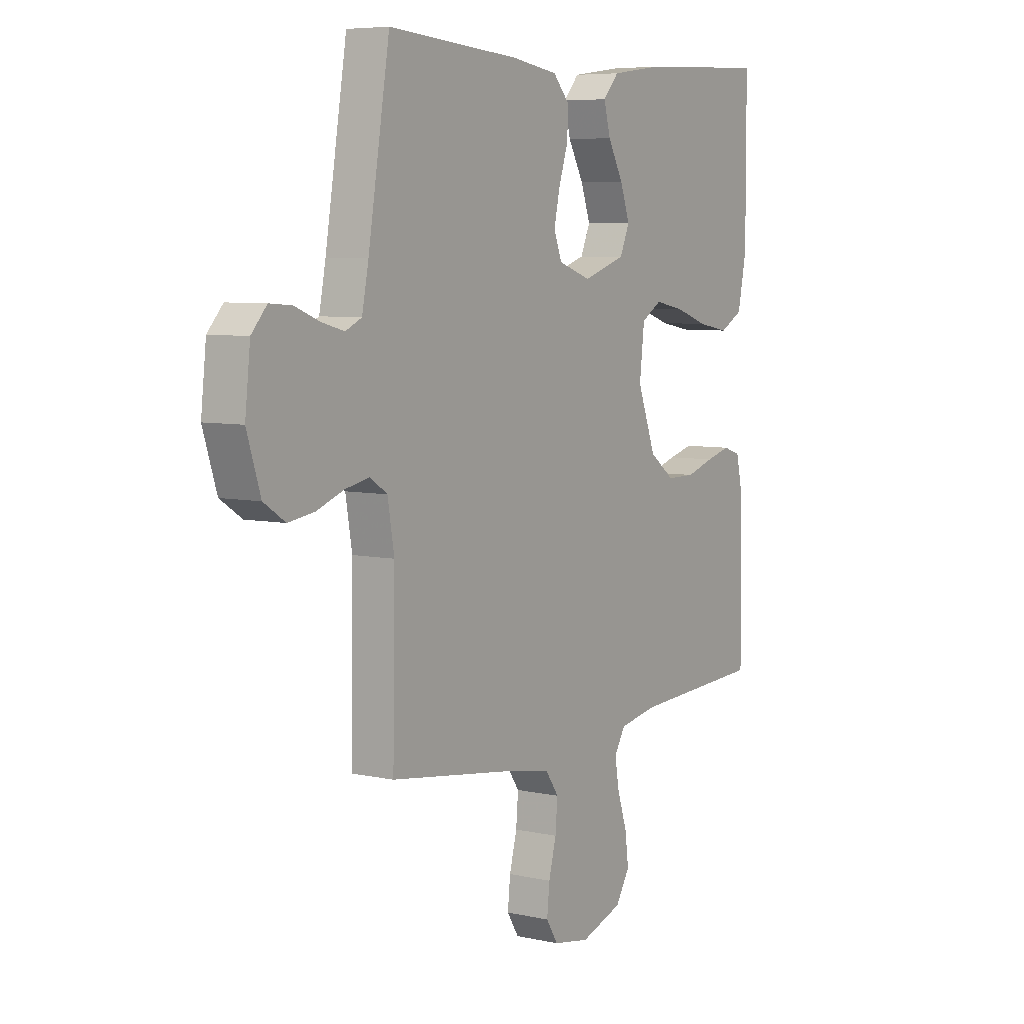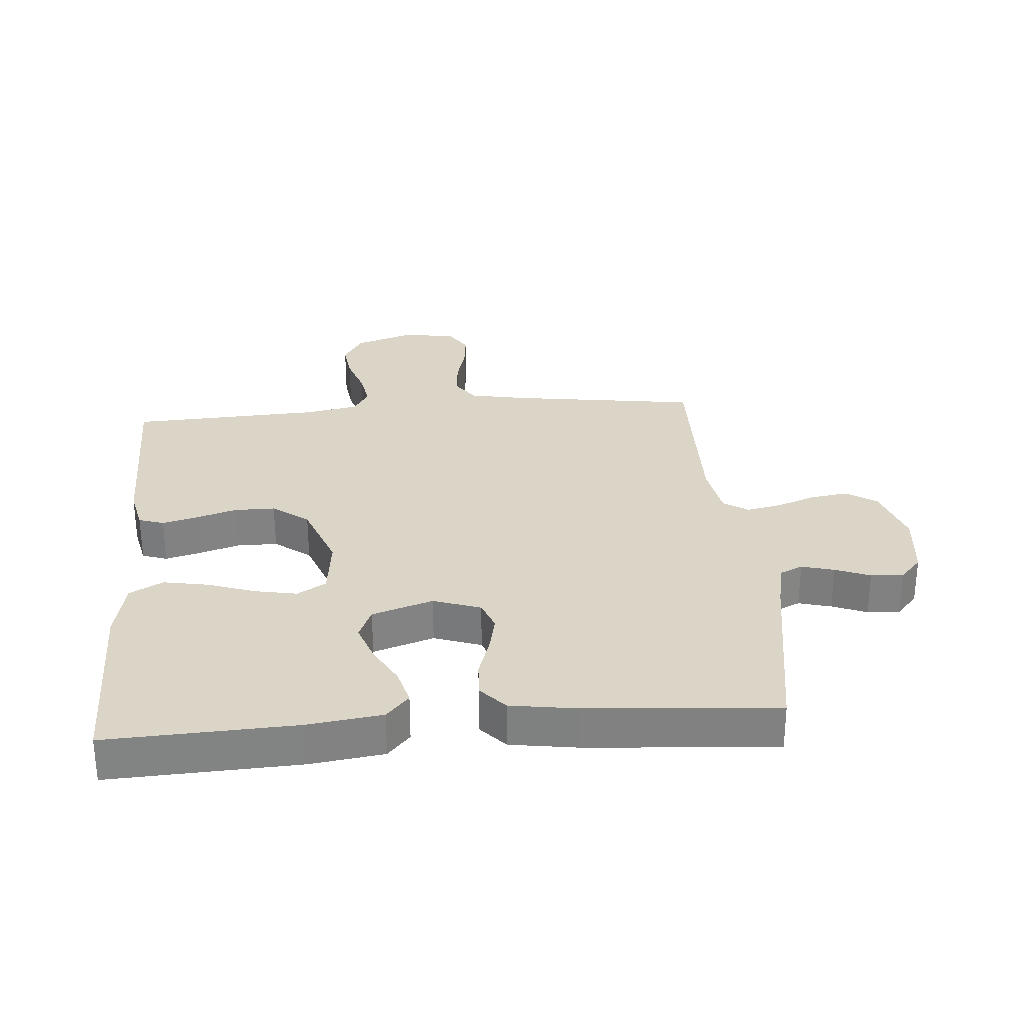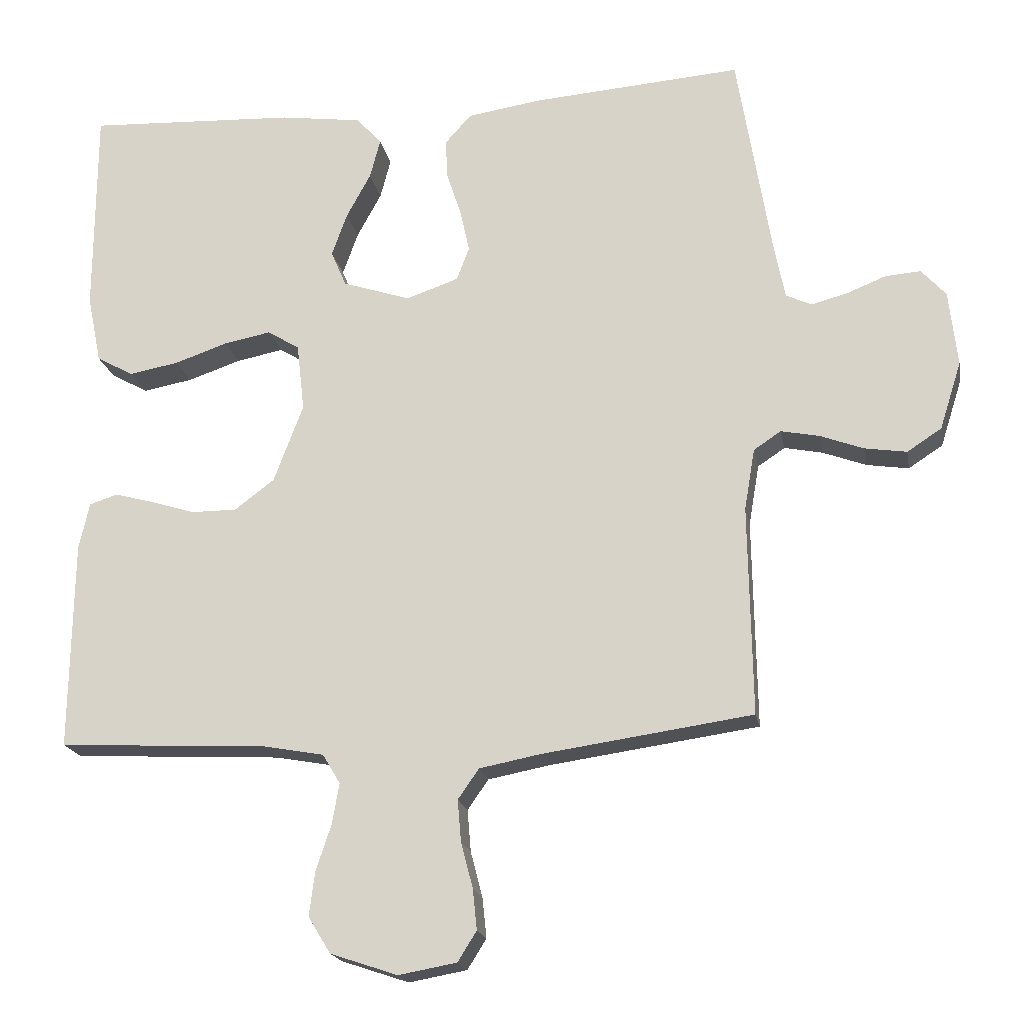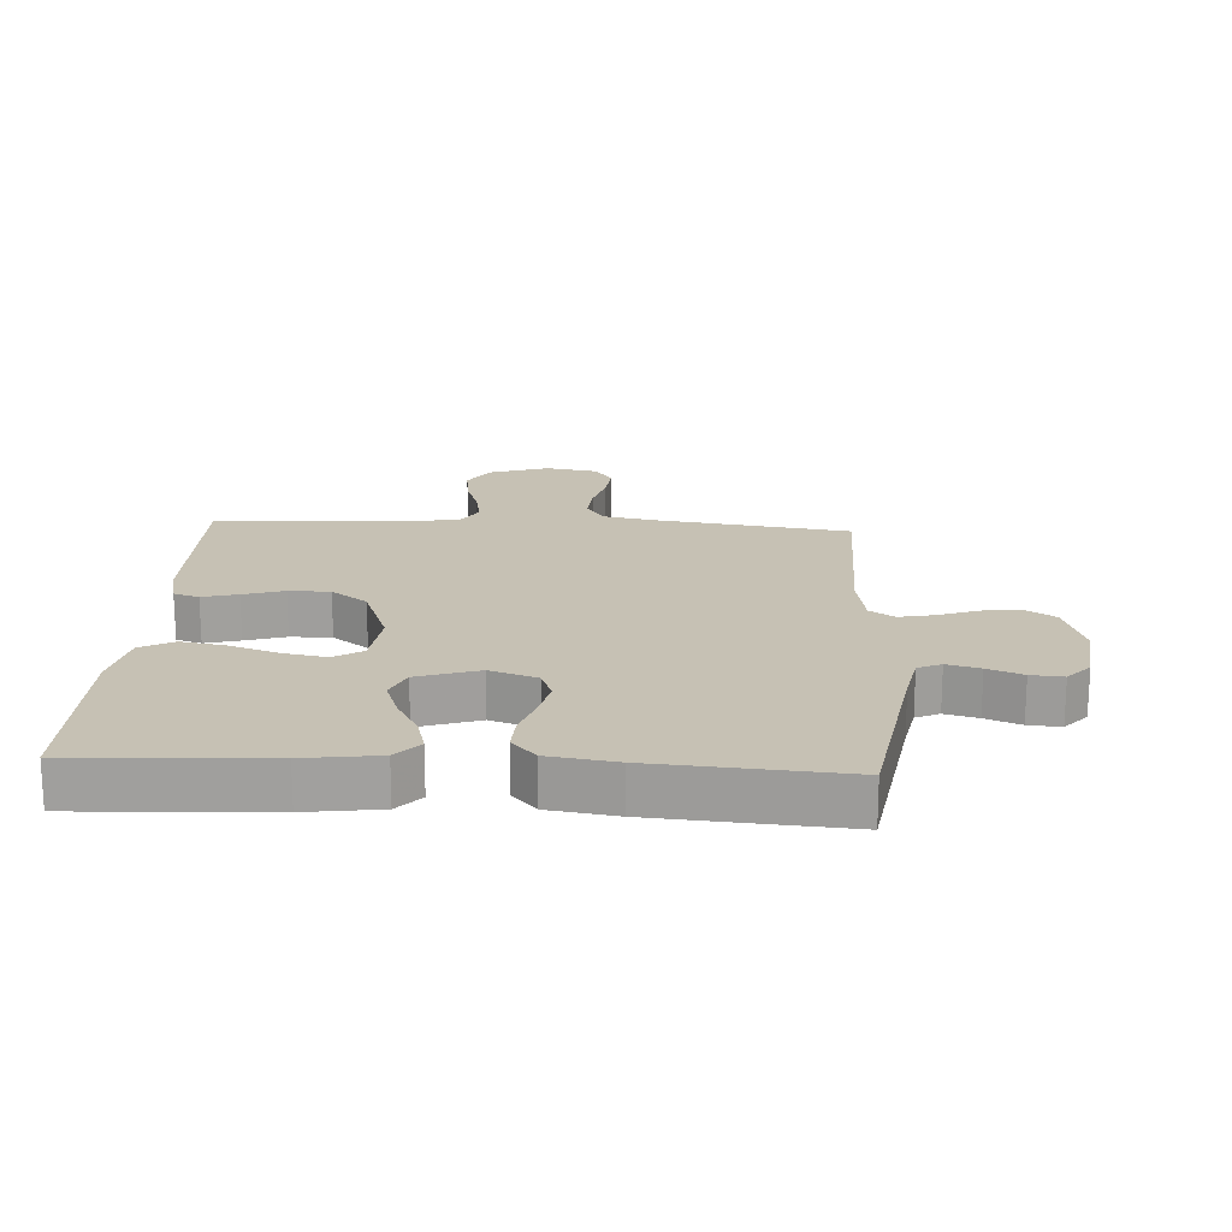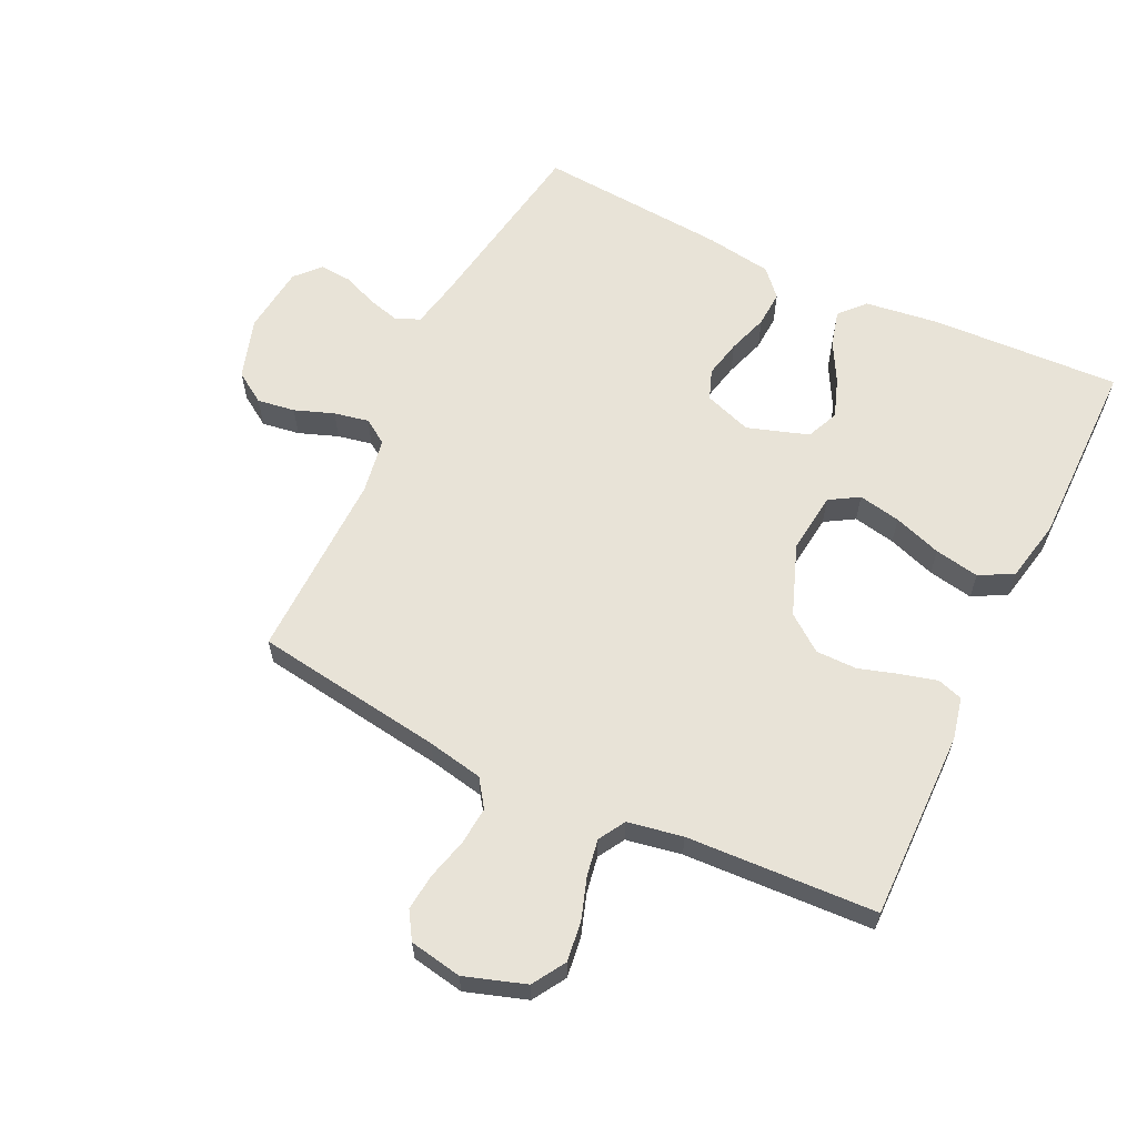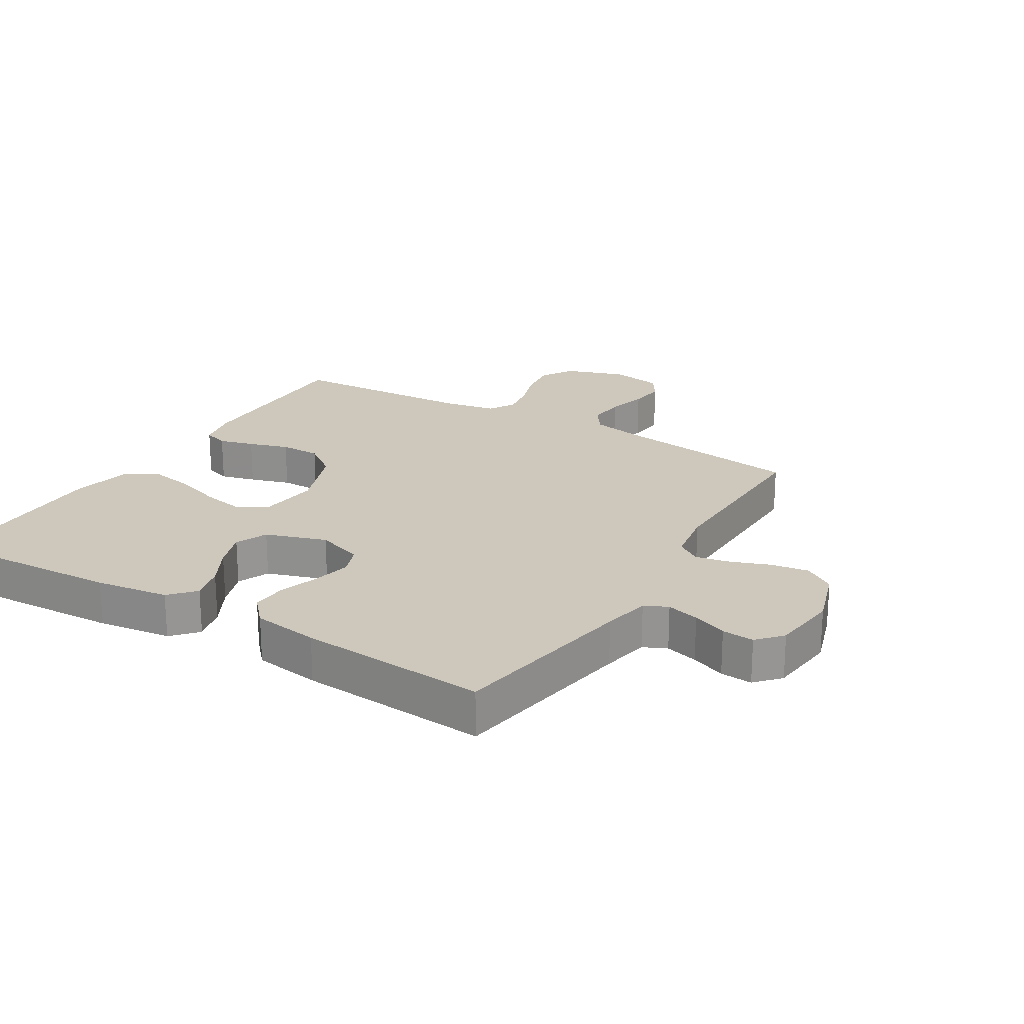
<metadata>
{"format":"obj","ext":"obj","renderer":"f3d","projection":"perspective","resolution":1024,"background":"white","views":[{"elev":6.5,"azim":123.0,"up":"+Z"},{"elev":29.5,"azim":-4.6,"up":"+Y"},{"elev":-18.9,"azim":10.3,"up":"+Z"},{"elev":18.6,"azim":3.2,"up":"+Y"},{"elev":61.6,"azim":-154.3,"up":"+Y"},{"elev":22.0,"azim":31.2,"up":"+Y"}]}
</metadata>
<code>
v 0.5 0.07 0.5
v 0.549 0.07 0.2
v 0.564 0.07 0.124
v 0.601 0.07 0.107
v 0.653 0.07 0.121
v 0.708 0.07 0.143
v 0.759 0.07 0.147
v 0.794 0.07 0.108
v 0.806 0.07 0
v 0.775 0.07 -0.097
v 0.726 0.07 -0.129
v 0.666 0.07 -0.12
v 0.604 0.07 -0.097
v 0.549 0.07 -0.086
v 0.51 0.07 -0.112
v 0.495 0.07 -0.2
v 0.5 0.07 -0.5
v 0.2 0.07 -0.543
v 0.112 0.07 -0.56
v 0.082 0.07 -0.603
v 0.087 0.07 -0.663
v 0.104 0.07 -0.728
v 0.11 0.07 -0.786
v 0.083 0.07 -0.829
v 0 0.07 -0.844
v -0.096 0.07 -0.812
v -0.128 0.07 -0.76
v -0.12 0.07 -0.697
v -0.098 0.07 -0.631
v -0.088 0.07 -0.573
v -0.113 0.07 -0.531
v -0.2 0.07 -0.515
v -0.5 0.07 -0.5
v -0.496 0.07 -0.2
v -0.481 0.07 -0.133
v -0.441 0.07 -0.12
v -0.385 0.07 -0.135
v -0.321 0.07 -0.155
v -0.256 0.07 -0.155
v -0.199 0.07 -0.112
v -0.157 0.07 0
v -0.168 0.07 0.097
v -0.214 0.07 0.125
v -0.281 0.07 0.112
v -0.357 0.07 0.086
v -0.428 0.07 0.073
v -0.481 0.07 0.102
v -0.501 0.07 0.2
v -0.5 0.07 0.5
v -0.2 0.07 0.486
v -0.083 0.07 0.47
v -0.047 0.07 0.43
v -0.062 0.07 0.373
v -0.097 0.07 0.309
v -0.119 0.07 0.247
v -0.097 0.07 0.196
v 0 0.07 0.164
v 0.075 0.07 0.19
v 0.093 0.07 0.238
v 0.08 0.07 0.298
v 0.059 0.07 0.362
v 0.056 0.07 0.419
v 0.094 0.07 0.461
v 0.2 0.07 0.477
v 0.5 0 0.5
v 0.549 0 0.2
v 0.564 0 0.124
v 0.601 0 0.107
v 0.653 0 0.121
v 0.708 0 0.143
v 0.759 0 0.147
v 0.794 0 0.108
v 0.806 0 0
v 0.775 0 -0.097
v 0.726 0 -0.129
v 0.666 0 -0.12
v 0.604 0 -0.097
v 0.549 0 -0.086
v 0.51 0 -0.112
v 0.495 0 -0.2
v 0.5 0 -0.5
v 0.2 0 -0.543
v 0.112 0 -0.56
v 0.082 0 -0.603
v 0.087 0 -0.663
v 0.104 0 -0.728
v 0.11 0 -0.786
v 0.083 0 -0.829
v 0 0 -0.844
v -0.096 0 -0.812
v -0.128 0 -0.76
v -0.12 0 -0.697
v -0.098 0 -0.631
v -0.088 0 -0.573
v -0.113 0 -0.531
v -0.2 0 -0.515
v -0.5 0 -0.5
v -0.496 0 -0.2
v -0.481 0 -0.133
v -0.441 0 -0.12
v -0.385 0 -0.135
v -0.321 0 -0.155
v -0.256 0 -0.155
v -0.199 0 -0.112
v -0.157 0 0
v -0.168 0 0.097
v -0.214 0 0.125
v -0.281 0 0.112
v -0.357 0 0.086
v -0.428 0 0.073
v -0.481 0 0.102
v -0.501 0 0.2
v -0.5 0 0.5
v -0.2 0 0.486
v -0.083 0 0.47
v -0.047 0 0.43
v -0.062 0 0.373
v -0.097 0 0.309
v -0.119 0 0.247
v -0.097 0 0.196
v 0 0 0.164
v 0.075 0 0.19
v 0.093 0 0.238
v 0.08 0 0.298
v 0.059 0 0.362
v 0.056 0 0.419
v 0.094 0 0.461
v 0.2 0 0.477
f 63 64 1 2
f 60 61 62 63
f 59 60 63 2
f 58 59 2 3
f 57 58 3 4
f 51 52 53 54
f 51 54 55
f 50 51 55
f 49 50 55
f 48 49 55 56
f 44 45 46 47
f 43 44 47 48
f 35 36 37 38
f 33 34 35 38
f 32 33 38 39
f 31 32 39 40
f 26 27 28 29
f 26 29 30
f 25 26 30
f 24 25 30
f 21 22 23 24
f 20 21 24 30
f 19 20 30 31
f 16 17 18
f 15 16 18 19
f 10 11 12 13
f 10 13 14
f 9 10 14
f 8 9 14
f 5 6 7 8
f 4 5 8 14
f 57 4 14 15
f 43 48 56 57
f 42 43 57 15
f 19 31 40 41
f 15 19 41 42
f 66 65 128 127
f 127 126 125 124
f 66 127 124 123
f 67 66 123 122
f 68 67 122 121
f 118 117 116 115
f 119 118 115
f 119 115 114
f 119 114 113
f 120 119 113 112
f 111 110 109 108
f 112 111 108 107
f 102 101 100 99
f 102 99 98 97
f 103 102 97 96
f 104 103 96 95
f 93 92 91 90
f 94 93 90
f 94 90 89
f 94 89 88
f 88 87 86 85
f 94 88 85 84
f 95 94 84 83
f 82 81 80
f 83 82 80 79
f 77 76 75 74
f 78 77 74
f 78 74 73
f 78 73 72
f 72 71 70 69
f 78 72 69 68
f 79 78 68 121
f 121 120 112 107
f 79 121 107 106
f 105 104 95 83
f 106 105 83 79
f 1 65 66 2
f 2 66 67 3
f 3 67 68 4
f 4 68 69 5
f 5 69 70 6
f 6 70 71 7
f 7 71 72 8
f 8 72 73 9
f 9 73 74 10
f 10 74 75 11
f 11 75 76 12
f 12 76 77 13
f 13 77 78 14
f 14 78 79 15
f 15 79 80 16
f 16 80 81 17
f 17 81 82 18
f 18 82 83 19
f 19 83 84 20
f 20 84 85 21
f 21 85 86 22
f 22 86 87 23
f 23 87 88 24
f 24 88 89 25
f 25 89 90 26
f 26 90 91 27
f 27 91 92 28
f 28 92 93 29
f 29 93 94 30
f 30 94 95 31
f 31 95 96 32
f 32 96 97 33
f 33 97 98 34
f 34 98 99 35
f 35 99 100 36
f 36 100 101 37
f 37 101 102 38
f 38 102 103 39
f 39 103 104 40
f 40 104 105 41
f 41 105 106 42
f 42 106 107 43
f 43 107 108 44
f 44 108 109 45
f 45 109 110 46
f 46 110 111 47
f 47 111 112 48
f 48 112 113 49
f 49 113 114 50
f 50 114 115 51
f 51 115 116 52
f 52 116 117 53
f 53 117 118 54
f 54 118 119 55
f 55 119 120 56
f 56 120 121 57
f 57 121 122 58
f 58 122 123 59
f 59 123 124 60
f 60 124 125 61
f 61 125 126 62
f 62 126 127 63
f 63 127 128 64
f 64 128 65 1

</code>
